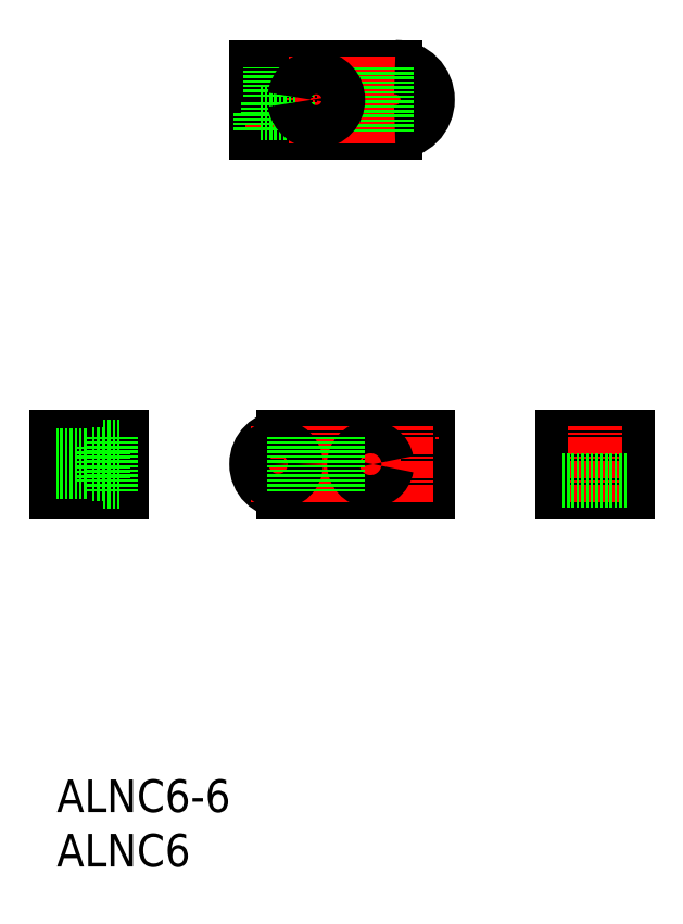
<metadata>
{"format":"dxf","ext":"dxf","renderer":"ezdxf+matplotlib","layout":"modelspace","background":"white","min_lineweight":24,"dpi":150}
</metadata>
<code>
0
SECTION
2
ENTITIES
0
LINE
8
0
10
-796.4
20
-2859
30
0
11
-796.4
21
-2863
31
0
0
LINE
8
0
10
-796.6
20
-2859
30
0
11
-796.6
21
-2863
31
0
0
LINE
8
0
10
-799.1
20
-2859
30
0
11
-799.1
21
-2863
31
0
0
LINE
8
0
10
-799.4
20
-2859
30
0
11
-799.4
21
-2863
31
0
0
LINE
8
0
10
-801.1
20
-2857
30
0
11
-801.1
21
-2853
31
0
0
LINE
8
0
10
-801.1
20
-2857
30
0
11
-794.6
21
-2857
31
0
0
LINE
8
0
10
-794.6
20
-2857
30
0
11
-794.6
21
-2853
31
0
0
LINE
8
0
10
-796.1
20
-2858
30
0
11
-796.1
21
-2857
31
0
0
LINE
8
0
10
-799.6
20
-2858
30
0
11
-799.6
21
-2857
31
0
0
LINE
8
0
10
-834.4
20
-2858
30
0
11
-834.4
21
-2857
31
0
0
LINE
8
0
10
-830.9
20
-2858
30
0
11
-830.9
21
-2857
31
0
0
LINE
8
0
10
-829.4
20
-2857
30
0
11
-829.4
21
-2853
31
0
0
LINE
8
0
10
-835.9
20
-2857
30
0
11
-829.4
21
-2857
31
0
0
LINE
8
0
10
-835.9
20
-2857
30
0
11
-835.9
21
-2853
31
0
0
LINE
8
0
10
-834.1
20
-2859
30
0
11
-834.1
21
-2863
31
0
0
LINE
8
0
10
-833.8
20
-2859
30
0
11
-833.8
21
-2863
31
0
0
LINE
8
0
10
-831.4
20
-2859
30
0
11
-831.4
21
-2863
31
0
0
LINE
8
0
10
-831.1
20
-2859
30
0
11
-831.1
21
-2863
31
0
0
CIRCLE
8
0
10
-832.6
20
-2791
30
0
40
3.25
0
CIRCLE
8
0
10
-832.6
20
-2791
30
0
40
1.75
0
LINE
8
0
10
-836.2
20
-2859
30
0
11
-828.6
21
-2859
31
0
0
LINE
8
0
10
-836.2
20
-2858
30
0
11
-828.6
21
-2858
31
0
0
LINE
8
0
10
-860.1
20
-2792
30
0
11
-853.1
21
-2792
31
0
0
LINE
8
0
10
-860.1
20
-2791
30
0
11
-853.1
21
-2791
31
0
0
LINE
8
0
10
-894.9
20
-2863
30
0
11
-894.9
21
-2853
31
0
0
LINE
8
CENTER
10
-898.9
20
-2858
30
0
11
-882.9
21
-2858
31
0
0
LINE
8
CENTER
10
-856.1
20
-2799
30
0
11
-856.1
21
-2783
31
0
0
LINE
8
0
10
-803.9
20
-2855
30
0
11
-791.9
21
-2855
31
0
0
LINE
8
CENTER
10
-789.9
20
-2858
30
0
11
-805.9
21
-2858
31
0
0
LINE
8
0
10
-855.1
20
-2863
30
0
11
-828.6
21
-2863
31
0
0
LINE
8
0
10
-855.1
20
-2853
30
0
11
-828.6
21
-2853
31
0
0
LINE
8
0
10
-860.1
20
-2797
30
0
11
-860.1
21
-2792
31
0
0
LINE
8
0
10
-860.1
20
-2797
30
0
11
-834.6
21
-2797
31
0
0
LINE
8
0
10
-860.1
20
-2785
30
0
11
-834.6
21
-2785
31
0
0
LINE
8
0
10
-828.6
20
-2853
30
0
11
-828.6
21
-2858
31
0
0
LINE
8
CENTER
10
-849.1
20
-2865
30
0
11
-849.1
21
-2851
31
0
0
LINE
8
CENTER
10
-839.1
20
-2865
30
0
11
-839.1
21
-2851
31
0
0
LINE
8
CENTER
10
-862.1
20
-2791
30
0
11
-826.6
21
-2791
31
0
0
LINE
8
CENTER
10
-862.1
20
-2858
30
0
11
-826.6
21
-2858
31
0
0
LINE
8
CENTER
10
-832.6
20
-2783
30
0
11
-832.6
21
-2799
31
0
0
LINE
8
0
10
-828.6
20
-2859
30
0
11
-828.6
21
-2863
31
0
0
LINE
8
0
10
-860.1
20
-2791
30
0
11
-860.1
21
-2785
31
0
0
LINE
8
CENTER
10
-839.1
20
-2799
30
0
11
-839.1
21
-2783
31
0
0
LINE
8
CENTER
10
-849.1
20
-2799
30
0
11
-849.1
21
-2783
31
0
0
LINE
8
0
10
-803.9
20
-2853
30
0
11
-791.9
21
-2853
31
0
0
LINE
8
0
10
-803.9
20
-2863
30
0
11
-791.9
21
-2863
31
0
0
LINE
8
0
10
-803.9
20
-2853
30
0
11
-803.9
21
-2863
31
0
0
LINE
8
0
10
-791.9
20
-2853
30
0
11
-791.9
21
-2863
31
0
0
LINE
8
0
10
-803.9
20
-2858
30
0
11
-791.9
21
-2858
31
0
0
LINE
8
0
10
-803.9
20
-2859
30
0
11
-791.9
21
-2859
31
0
0
LINE
8
CENTER
10
-797.9
20
-2865
30
0
11
-797.9
21
-2851
31
0
0
TEXT
8
0
10
-896.9
20
-2932
30
0
40
6
1
ALNC6
0
TEXT
8
0
10
-896.9
20
-2922
30
0
40
6
1
ALNC6-6
0
LINE
8
CENTER
10
-890.9
20
-2865
30
0
11
-890.9
21
-2851
31
0
0
LINE
8
0
10
-896.9
20
-2853
30
0
11
-896.9
21
-2863
31
0
0
LINE
8
0
10
-884.9
20
-2853
30
0
11
-884.9
21
-2863
31
0
0
LINE
8
0
10
-884.9
20
-2863
30
0
11
-896.9
21
-2863
31
0
0
LINE
8
0
10
-884.9
20
-2853
30
0
11
-896.9
21
-2853
31
0
0
LINE
8
0
10
-891.4
20
-2853
30
0
11
-891.4
21
-2863
31
0
0
LINE
8
0
10
-890.4
20
-2853
30
0
11
-890.4
21
-2863
31
0
0
ARC
8
0
10
-855.1
20
-2858
30
0
40
5
50
90
51
270
0
ARC
8
0
10
-834.6
20
-2791
30
0
40
6
50
270
51
90
0
LINE
8
CENTER
10
-856.1
20
-2865
30
0
11
-856.1
21
-2851
31
0
0
LINE
8
CENTER
10
-832.6
20
-2865
30
0
11
-832.6
21
-2851
31
0
0
CIRCLE
8
0
10
-856.1
20
-2858
30
0
40
1.75
0
CIRCLE
8
0
10
-856.1
20
-2858
30
0
40
3.25
0
ARC
8
0
10
-839.1
20
-2858
30
0
40
3
50
9.594
51
350.4
0
LINE
8
0
10
-857.6
20
-2791
30
0
11
-857.6
21
-2785
31
0
0
LINE
8
0
10
-857.3
20
-2791
30
0
11
-857.3
21
-2785
31
0
0
LINE
8
0
10
-854.9
20
-2791
30
0
11
-854.9
21
-2785
31
0
0
LINE
8
0
10
-854.6
20
-2791
30
0
11
-854.6
21
-2785
31
0
0
LINE
8
0
10
-852.9
20
-2794
30
0
11
-852.9
21
-2797
31
0
0
LINE
8
0
10
-852.9
20
-2794
30
0
11
-859.4
21
-2794
31
0
0
LINE
8
0
10
-859.4
20
-2794
30
0
11
-859.4
21
-2797
31
0
0
LINE
8
0
10
-857.9
20
-2792
30
0
11
-857.9
21
-2794
31
0
0
LINE
8
0
10
-854.4
20
-2792
30
0
11
-854.4
21
-2794
31
0
0
LINE
8
0
10
-886.9
20
-2863
30
0
11
-886.9
21
-2853
31
0
0
LINE
8
0
10
-890.4
20
-2857
30
0
11
-888.4
21
-2857
31
0
0
LINE
8
0
10
-890.4
20
-2860
30
0
11
-888.4
21
-2860
31
0
0
LINE
8
0
10
-888.4
20
-2862
30
0
11
-884.9
21
-2862
31
0
0
LINE
8
0
10
-888.4
20
-2855
30
0
11
-888.4
21
-2862
31
0
0
LINE
8
0
10
-888.4
20
-2855
30
0
11
-884.9
21
-2855
31
0
0
LINE
8
0
10
-891.4
20
-2857
30
0
11
-896.9
21
-2857
31
0
0
LINE
8
0
10
-891.4
20
-2857
30
0
11
-896.9
21
-2857
31
0
0
LINE
8
0
10
-891.4
20
-2860
30
0
11
-896.9
21
-2860
31
0
0
LINE
8
0
10
-891.4
20
-2860
30
0
11
-896.9
21
-2860
31
0
0
LINE
8
0
10
-803.9
20
-2861
30
0
11
-791.9
21
-2861
31
0
0
LINE
8
0
10
-842.1
20
-2785
30
0
11
-842.1
21
-2797
31
0
0
LINE
8
0
10
-836.2
20
-2785
30
0
11
-836.2
21
-2797
31
0
0
ARC
8
0
10
-849.1
20
-2791
30
0
40
4
50
187.2
51
172.8
0
LINE
8
0
10
-853.1
20
-2863
30
0
11
-853.1
21
-2853
31
0
0
LINE
8
0
10
-845.1
20
-2863
30
0
11
-845.1
21
-2853
31
0
0
ENDSEC
0
EOF

</code>
